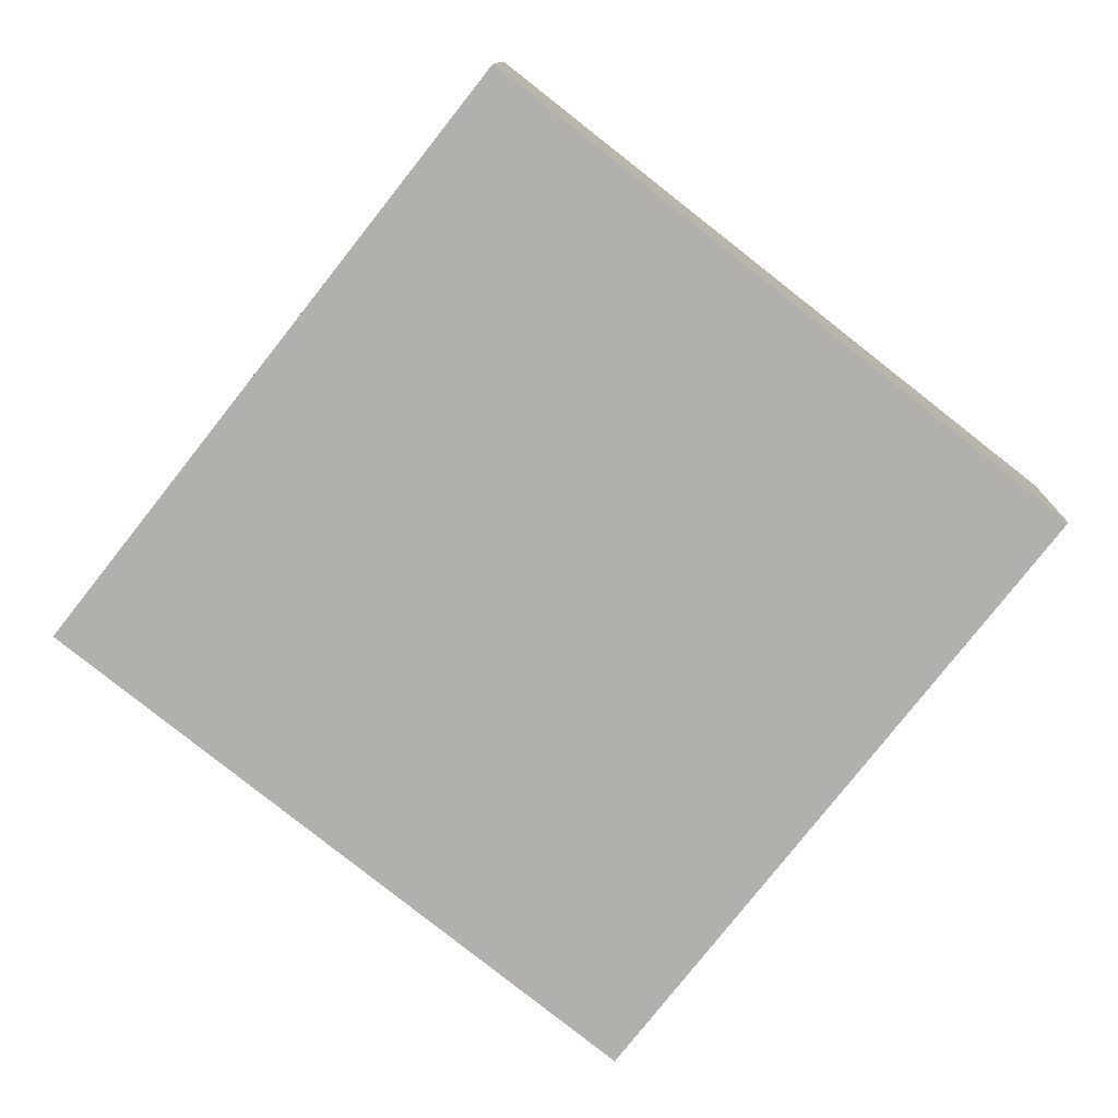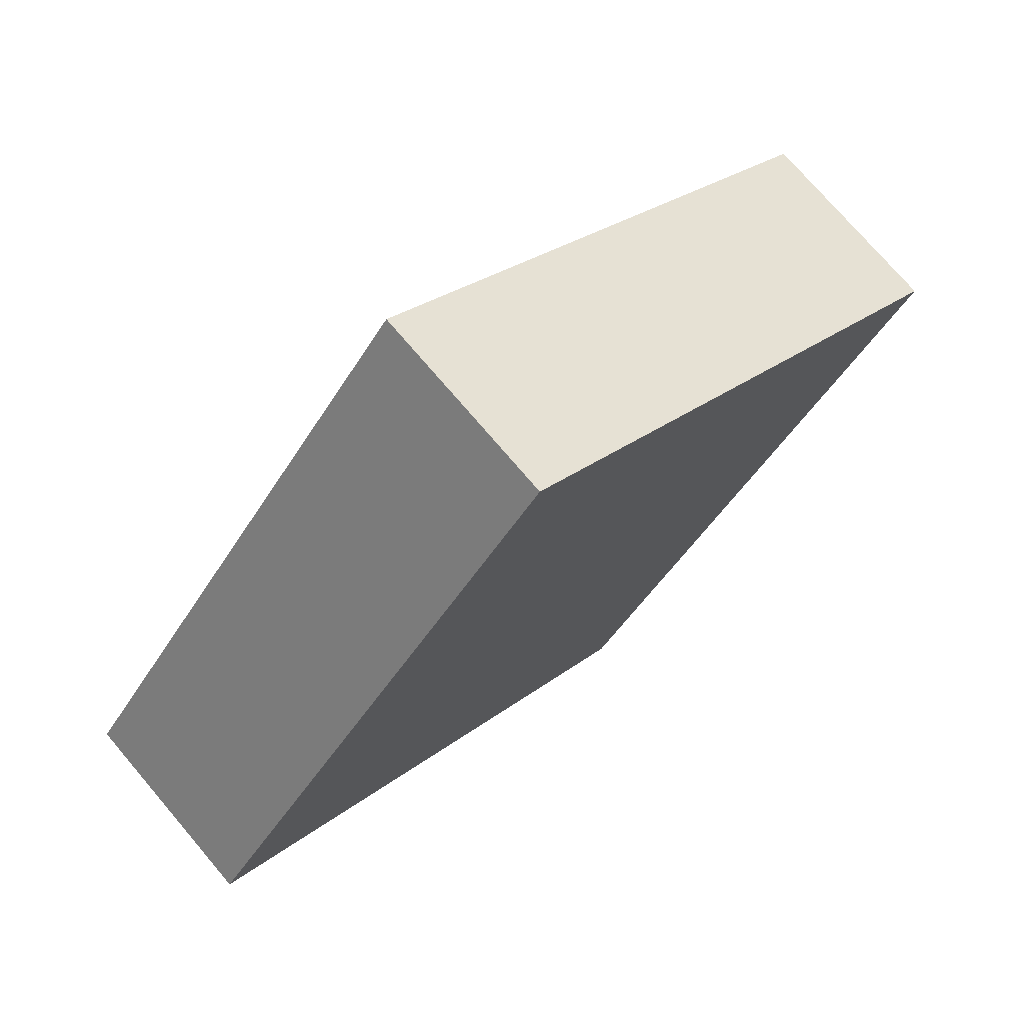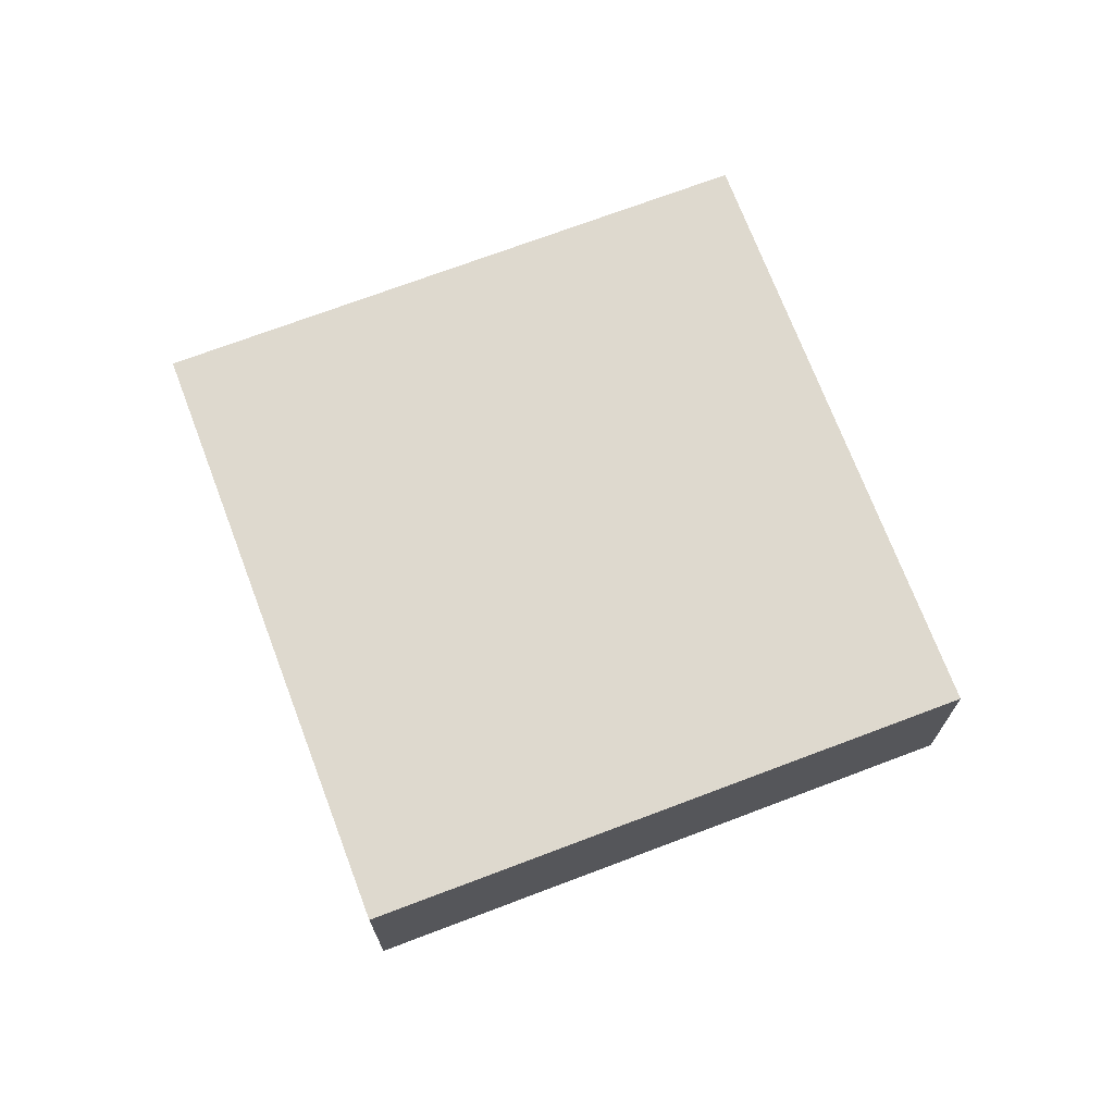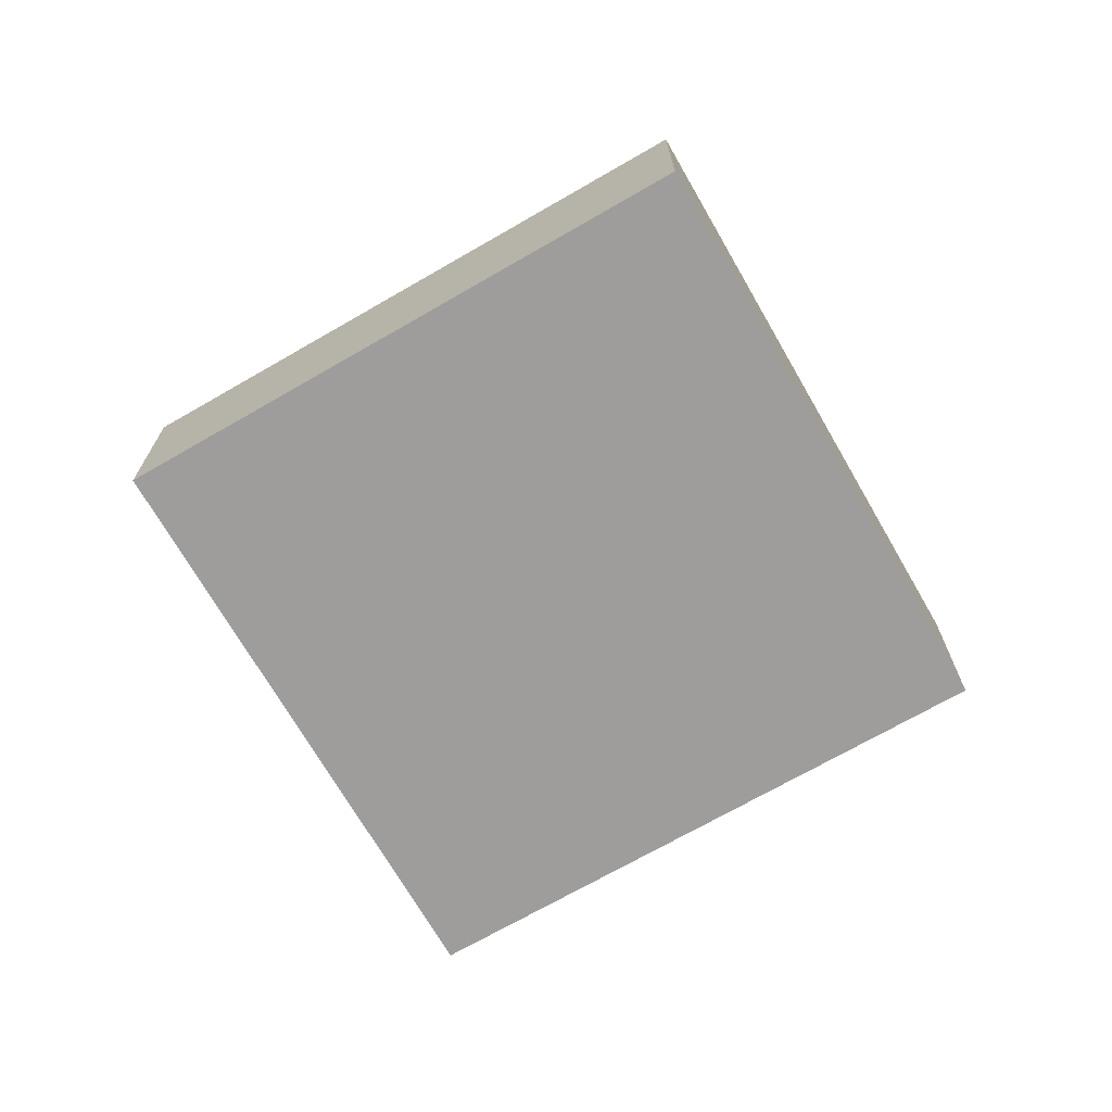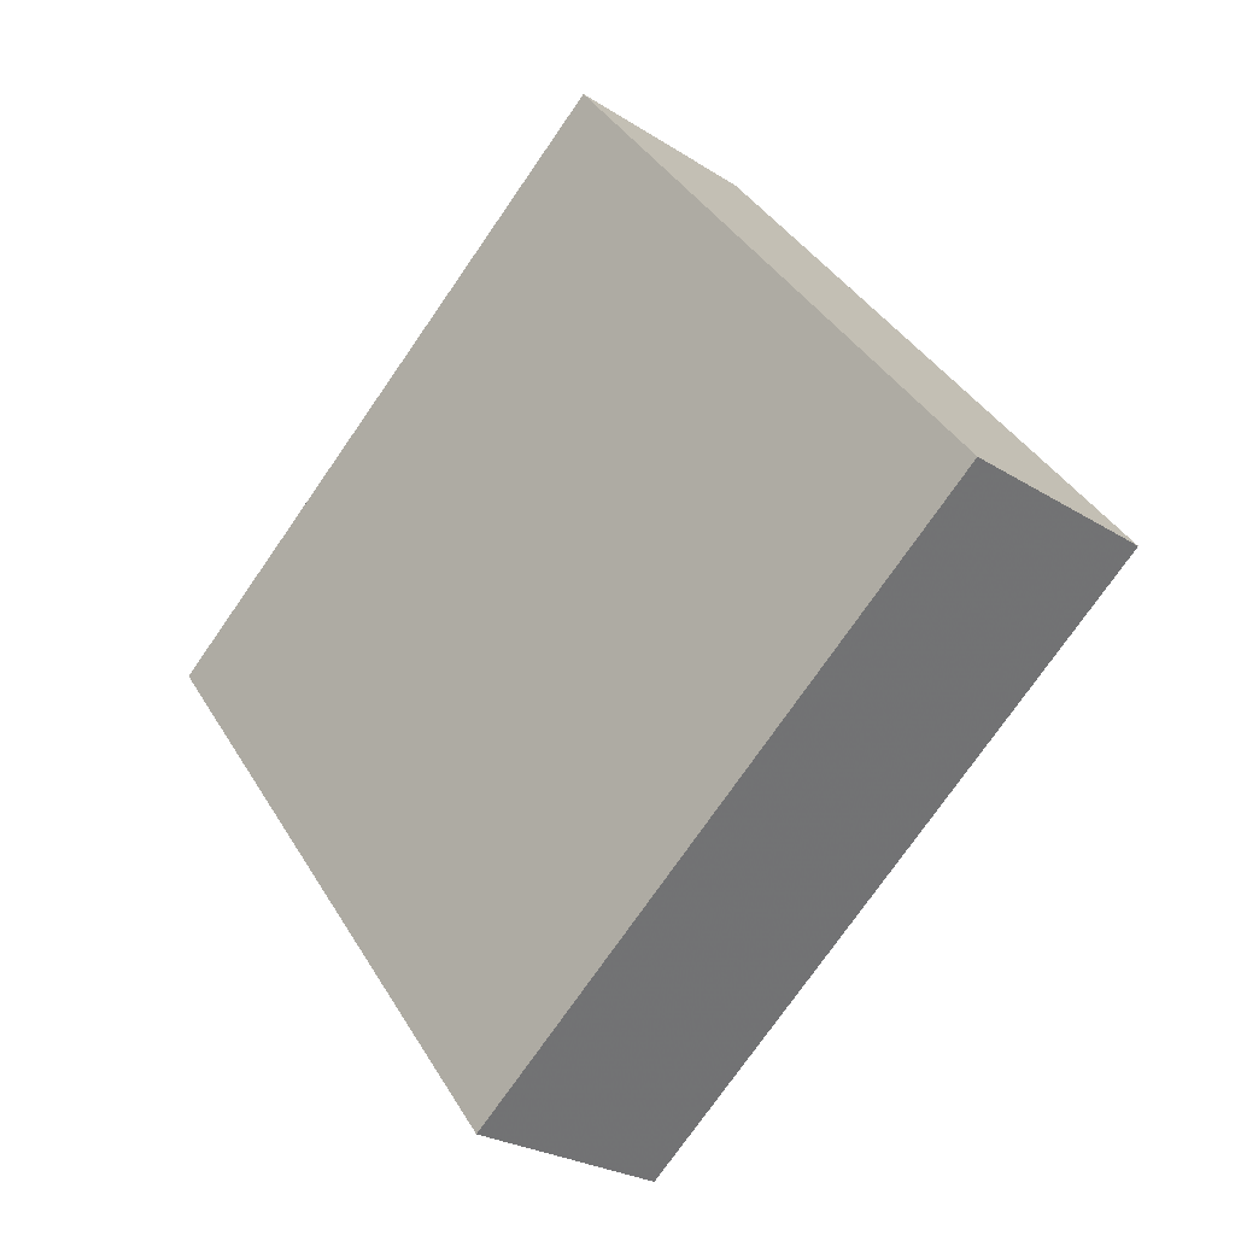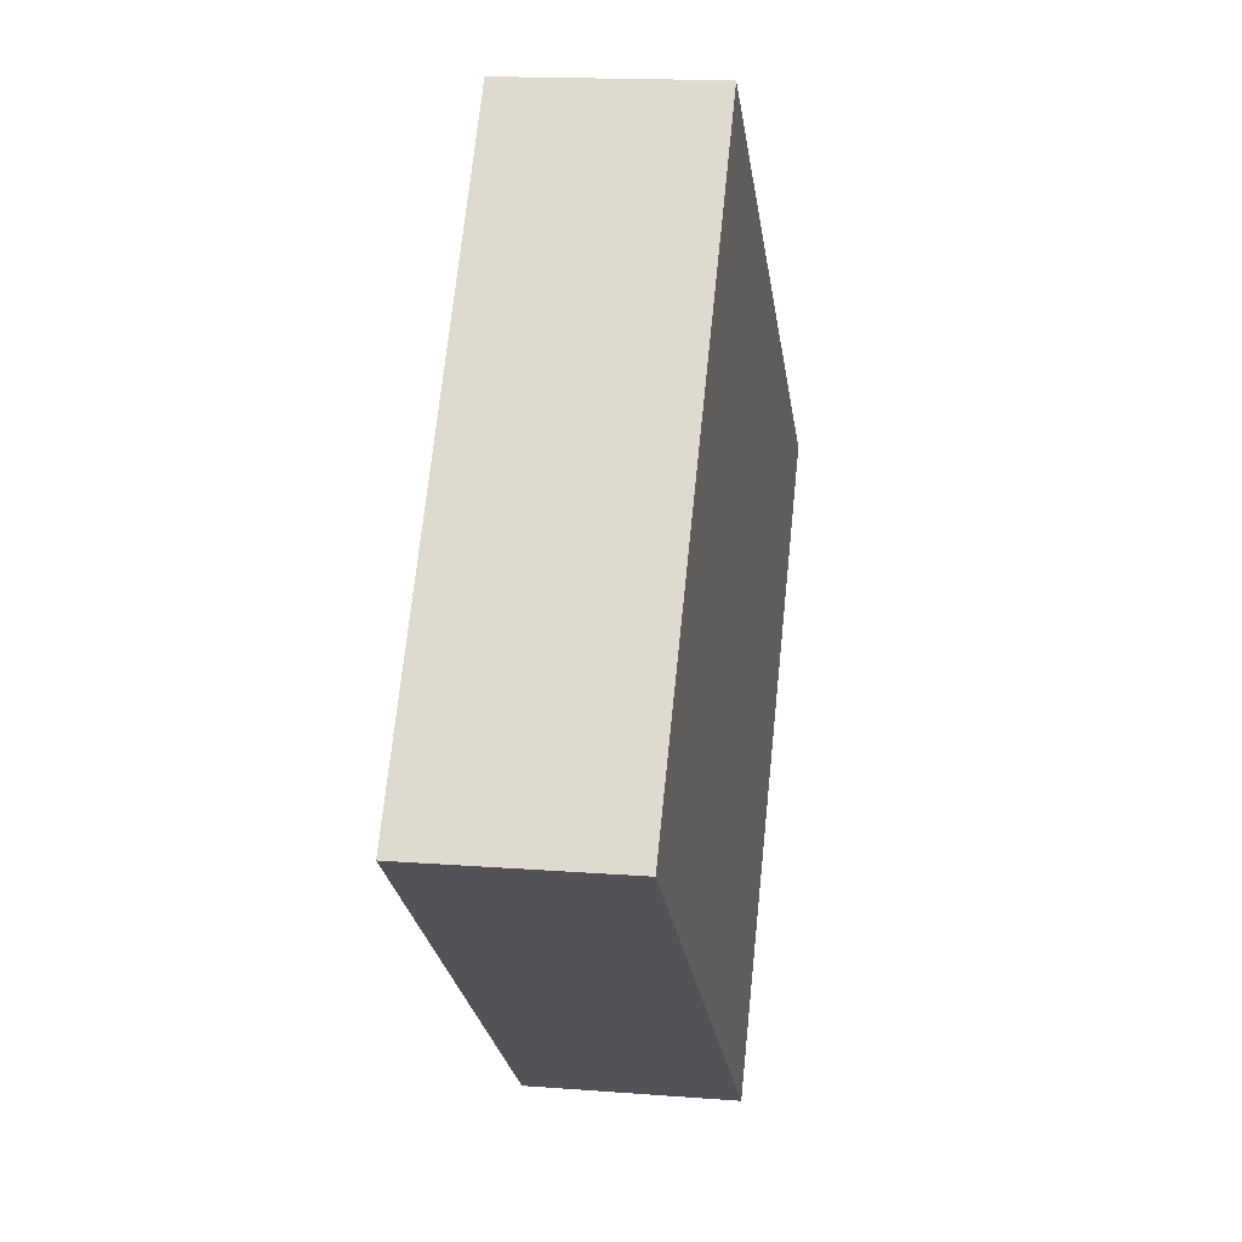
<metadata>
{"format":"obj","ext":"obj","renderer":"f3d","projection":"perspective","resolution":1024,"background":"white","views":[{"elev":11.0,"azim":-178.4,"up":"+Z"},{"elev":74.2,"azim":139.6,"up":"+Z"},{"elev":71.4,"azim":-148.9,"up":"+Y"},{"elev":-70.6,"azim":-98.2,"up":"+Y"},{"elev":-25.2,"azim":43.9,"up":"+Z"},{"elev":15.6,"azim":99.4,"up":"+Z"}]}
</metadata>
<code>
o object
v -0.9063 0.002067 0.1617
v -0.9063 -0.3677 0.1617
v 0.03832 -0.3677 0.9041
v -0.1639 0.002067 -0.7829
v -0.1639 -0.3677 -0.7829
v -0.9063 -0.3677 0.1617
v 0.7807 0.002067 -0.04046
v 0.7807 -0.3677 -0.04046
v -0.1639 -0.3677 -0.7829
v 0.03832 0.002067 0.9041
v 0.03832 -0.3677 0.9041
v 0.7807 -0.3677 -0.04046
v -0.9063 -0.3677 0.1617
v -0.1639 -0.3677 -0.7829
v 0.7807 -0.3677 -0.04046
v -0.1639 0.002067 -0.7829
v -0.9063 0.002067 0.1617
v 0.03832 0.002067 0.9041
v 0.03832 0.002067 0.9041
v -0.9063 0.002067 0.1617
v -0.1639 0.002067 -0.7829
v 0.7807 0.002067 -0.04046
v 0.03832 -0.3677 0.9041
v 0.7807 0.002067 -0.04046
f 1 2 3
f 4 5 6
f 7 8 9
f 10 11 12
f 13 14 15
f 16 17 18
f 19 1 3
f 20 4 6
f 21 7 9
f 22 10 12
f 23 13 15
f 24 16 18

</code>
